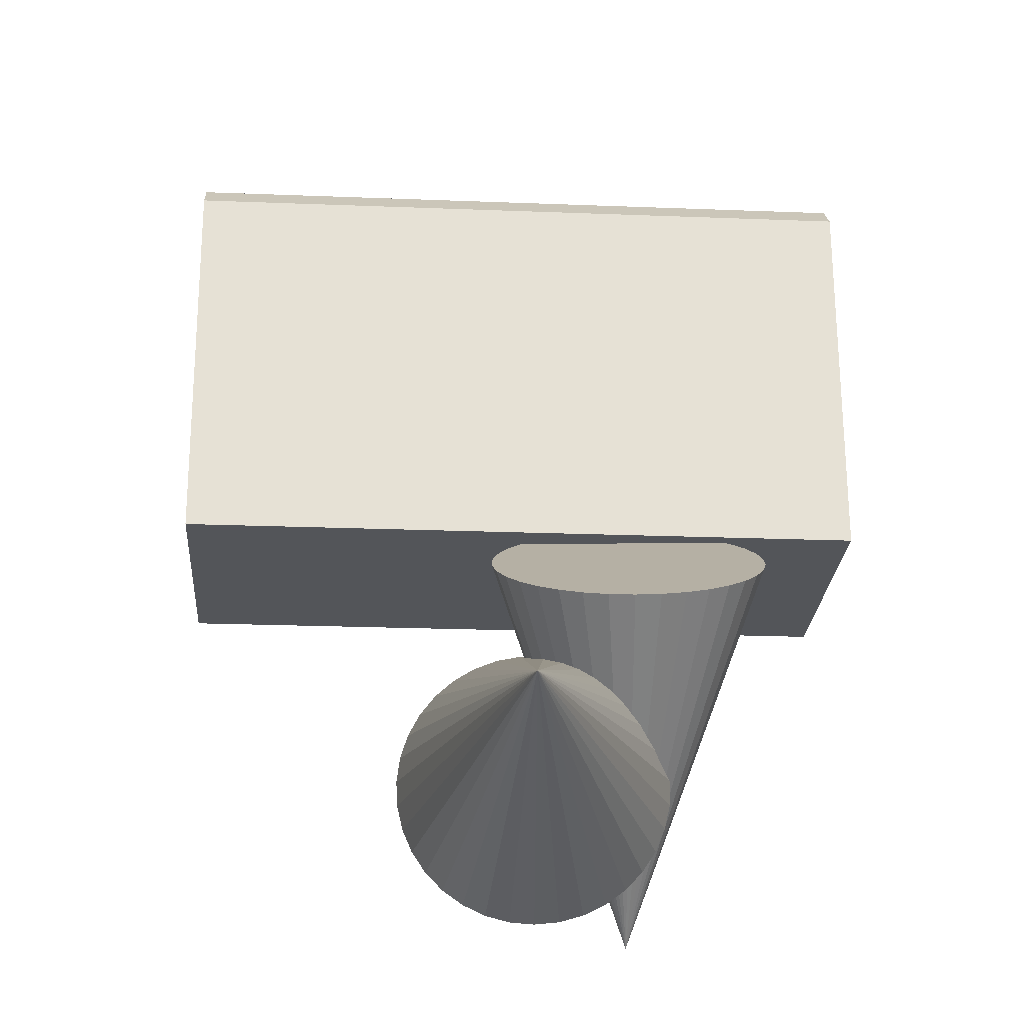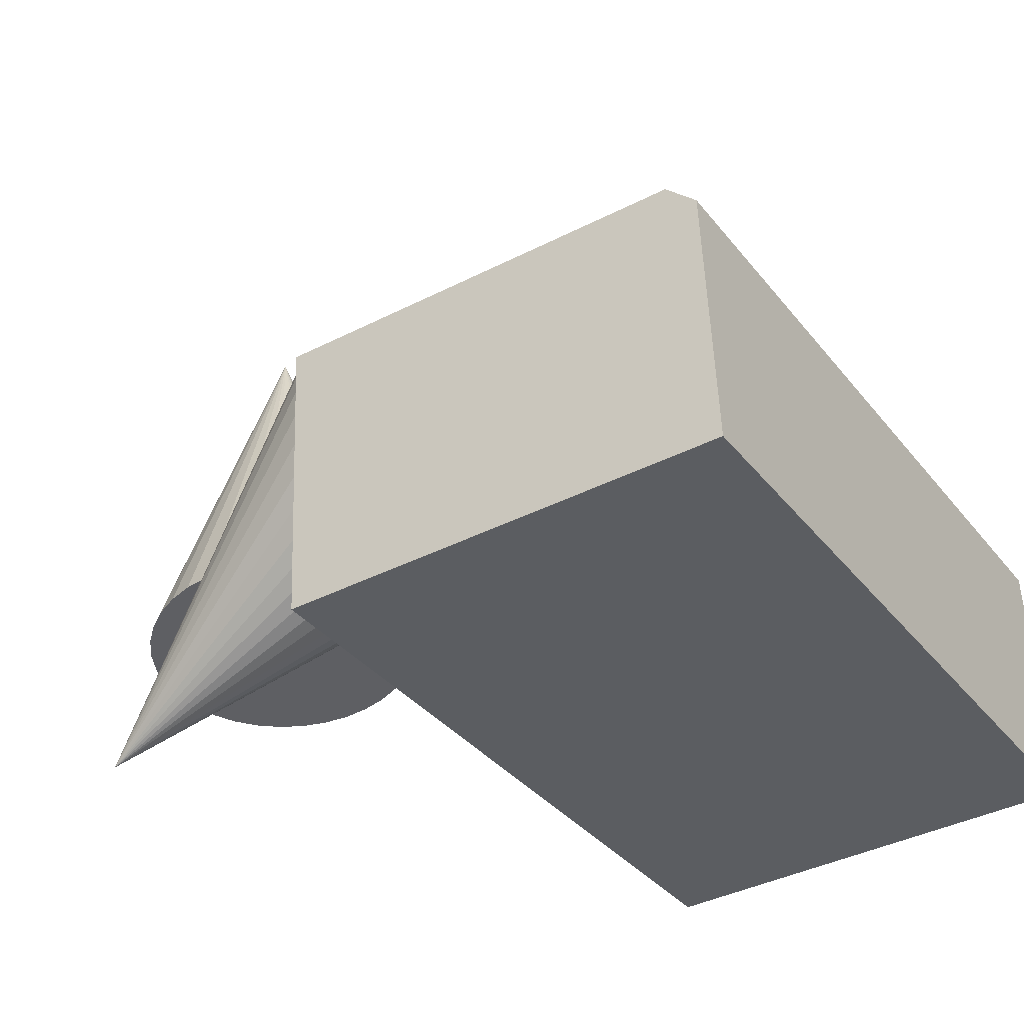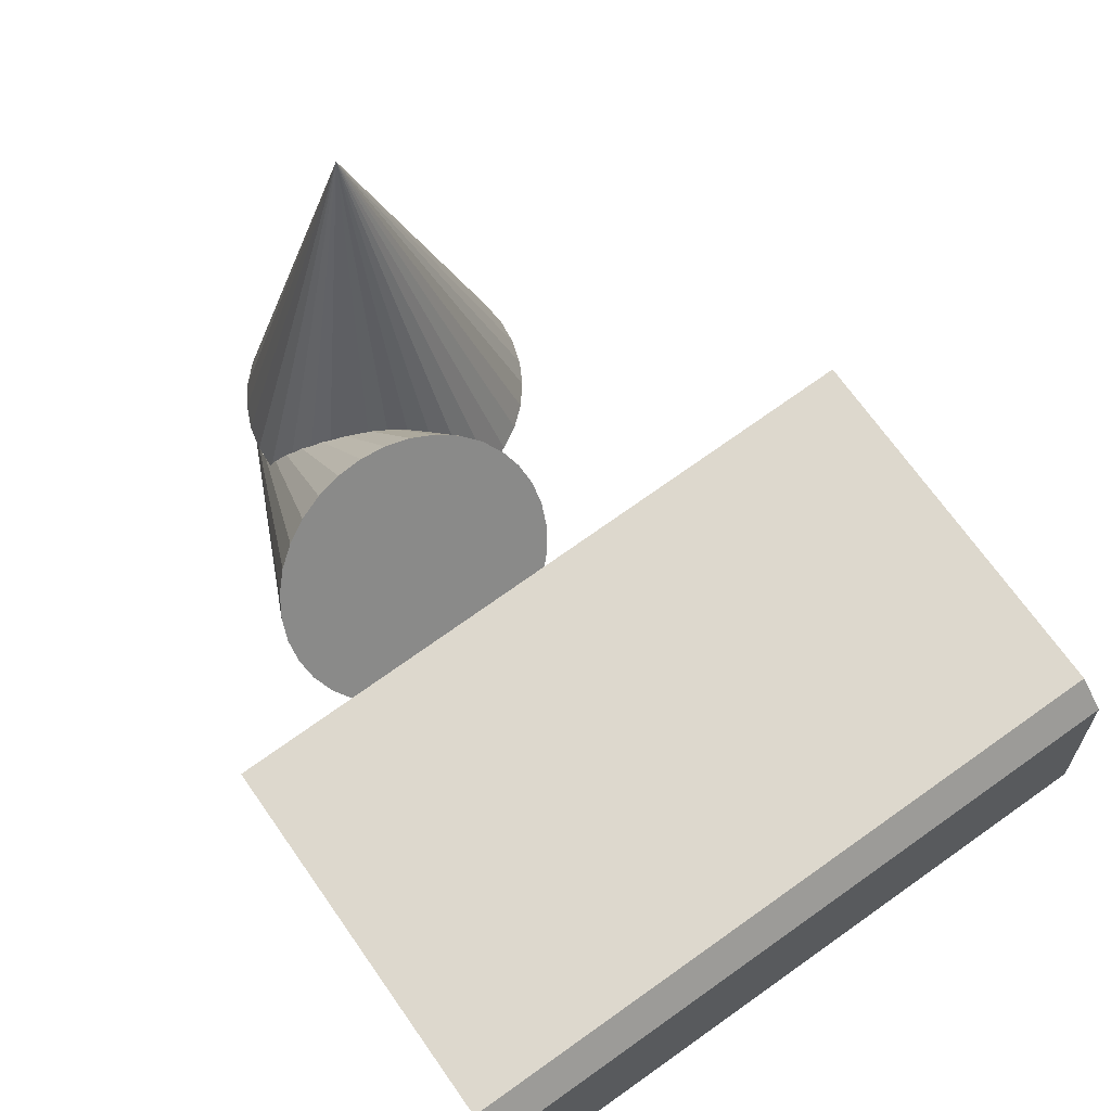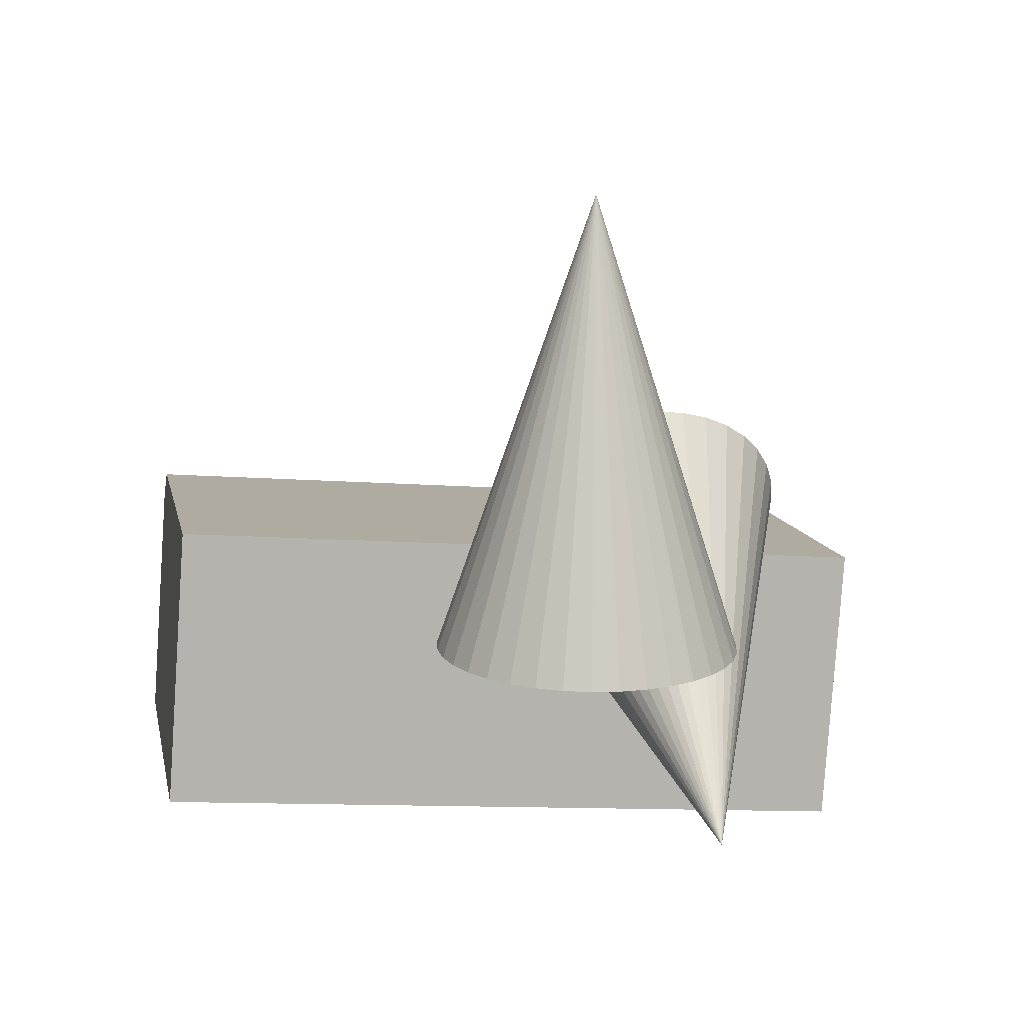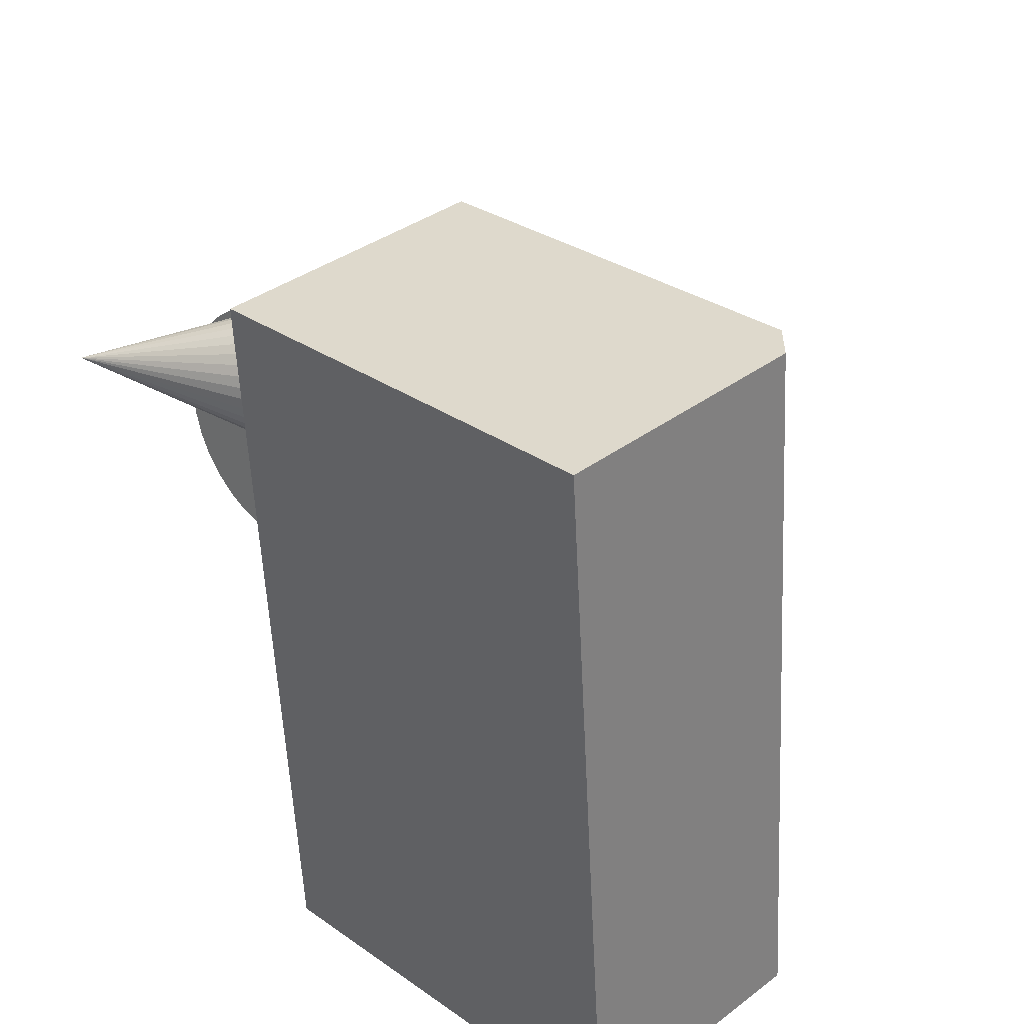
<metadata>
{"format":"obj","ext":"obj","renderer":"f3d","projection":"perspective","resolution":1024,"background":"white","views":[{"elev":65.7,"azim":89.8,"up":"+Z"},{"elev":-39.3,"azim":-147.5,"up":"+Z"},{"elev":68.9,"azim":-125.0,"up":"+Z"},{"elev":9.9,"azim":79.6,"up":"+Z"},{"elev":30.0,"azim":-134.5,"up":"+Y"}]}
</metadata>
<code>
v  3.689 0.3783 1.459
v  3.673 0.5569 1.46
v  2.901 0.3783 4.521
v  3.689 0.3783 1.459
v  2.901 0.3783 4.521
v  3.673 0.1998 1.46
v  3.673 0.5569 1.46
v  3.626 0.7297 1.463
v  2.901 0.3783 4.521
v  3.626 0.7297 1.463
v  3.548 0.8912 1.469
v  2.901 0.3783 4.521
v  3.548 0.8912 1.469
v  3.443 1.036 1.476
v  2.901 0.3783 4.521
v  3.443 1.036 1.476
v  3.314 1.16 1.485
v  2.901 0.3783 4.521
v  3.314 1.16 1.485
v  3.164 1.259 1.495
v  2.901 0.3783 4.521
v  3.164 1.259 1.495
v  3 1.329 1.507
v  2.901 0.3783 4.521
v  3 1.329 1.507
v  2.825 1.369 1.519
v  2.901 0.3783 4.521
v  2.825 1.369 1.519
v  2.647 1.377 1.532
v  2.901 0.3783 4.521
v  2.647 1.377 1.532
v  2.47 1.353 1.544
v  2.901 0.3783 4.521
v  2.47 1.353 1.544
v  2.3 1.298 1.556
v  2.901 0.3783 4.521
v  2.3 1.298 1.556
v  2.142 1.213 1.567
v  2.901 0.3783 4.521
v  2.142 1.213 1.567
v  2.002 1.101 1.577
v  2.901 0.3783 4.521
v  2.002 1.101 1.577
v  1.885 0.9661 1.585
v  2.901 0.3783 4.521
v  1.885 0.9661 1.585
v  1.793 0.8122 1.591
v  2.901 0.3783 4.521
v  1.793 0.8122 1.591
v  1.73 0.6444 1.596
v  2.901 0.3783 4.521
v  1.73 0.6444 1.596
v  1.698 0.468 1.598
v  2.901 0.3783 4.521
v  1.698 0.468 1.598
v  1.698 0.2887 1.598
v  2.901 0.3783 4.521
v  1.698 0.2887 1.598
v  1.73 0.1123 1.596
v  2.901 0.3783 4.521
v  1.73 0.1123 1.596
v  1.793 -0.05556 1.591
v  2.901 0.3783 4.521
v  1.793 -0.05556 1.591
v  1.885 -0.2095 1.585
v  2.901 0.3783 4.521
v  1.885 -0.2095 1.585
v  2.002 -0.3445 1.577
v  2.901 0.3783 4.521
v  2.002 -0.3445 1.577
v  2.142 -0.4562 1.567
v  2.901 0.3783 4.521
v  2.142 -0.4562 1.567
v  2.3 -0.5412 1.556
v  2.901 0.3783 4.521
v  2.3 -0.5412 1.556
v  2.47 -0.5966 1.544
v  2.901 0.3783 4.521
v  2.47 -0.5966 1.544
v  2.647 -0.6207 1.532
v  2.901 0.3783 4.521
v  2.647 -0.6207 1.532
v  2.825 -0.6126 1.519
v  2.901 0.3783 4.521
v  2.825 -0.6126 1.519
v  3 -0.5727 1.507
v  2.901 0.3783 4.521
v  3 -0.5727 1.507
v  3.164 -0.5023 1.495
v  2.901 0.3783 4.521
v  3.164 -0.5023 1.495
v  3.314 -0.4035 1.485
v  2.901 0.3783 4.521
v  3.314 -0.4035 1.485
v  3.443 -0.2796 1.476
v  2.901 0.3783 4.521
v  3.443 -0.2796 1.476
v  3.548 -0.1346 1.469
v  2.901 0.3783 4.521
v  3.548 -0.1346 1.469
v  3.626 0.02695 1.463
v  2.901 0.3783 4.521
v  3.626 0.02695 1.463
v  3.673 0.1998 1.46
v  2.901 0.3783 4.521
v  3.689 0.3783 1.459
v  3.673 0.1998 1.46
v  1.698 0.2887 1.598
v  3.689 0.3783 1.459
v  1.698 0.2887 1.598
v  1.698 0.468 1.598
v  3.689 0.3783 1.459
v  1.698 0.468 1.598
v  3.673 0.5569 1.46
v  3.673 0.1998 1.46
v  3.626 0.02695 1.463
v  1.73 0.1123 1.596
v  3.673 0.1998 1.46
v  1.73 0.1123 1.596
v  1.698 0.2887 1.598
v  3.626 0.02695 1.463
v  3.548 -0.1346 1.469
v  1.793 -0.05556 1.591
v  3.626 0.02695 1.463
v  1.793 -0.05556 1.591
v  1.73 0.1123 1.596
v  3.548 -0.1346 1.469
v  3.443 -0.2796 1.476
v  1.885 -0.2095 1.585
v  3.548 -0.1346 1.469
v  1.885 -0.2095 1.585
v  1.793 -0.05556 1.591
v  3.443 -0.2796 1.476
v  3.314 -0.4035 1.485
v  2.002 -0.3445 1.577
v  3.443 -0.2796 1.476
v  2.002 -0.3445 1.577
v  1.885 -0.2095 1.585
v  3.314 -0.4035 1.485
v  3.164 -0.5023 1.495
v  2.142 -0.4562 1.567
v  3.314 -0.4035 1.485
v  2.142 -0.4562 1.567
v  2.002 -0.3445 1.577
v  3.164 -0.5023 1.495
v  3 -0.5727 1.507
v  2.3 -0.5412 1.556
v  3.164 -0.5023 1.495
v  2.3 -0.5412 1.556
v  2.142 -0.4562 1.567
v  3 -0.5727 1.507
v  2.825 -0.6126 1.519
v  2.47 -0.5966 1.544
v  3 -0.5727 1.507
v  2.47 -0.5966 1.544
v  2.3 -0.5412 1.556
v  2.825 -0.6126 1.519
v  2.647 -0.6207 1.532
v  2.47 -0.5966 1.544
v  1.698 0.468 1.598
v  1.73 0.6444 1.596
v  3.673 0.5569 1.46
v  1.73 0.6444 1.596
v  1.793 0.8122 1.591
v  3.626 0.7297 1.463
v  1.73 0.6444 1.596
v  3.626 0.7297 1.463
v  3.673 0.5569 1.46
v  1.793 0.8122 1.591
v  1.885 0.9661 1.585
v  3.548 0.8912 1.469
v  1.793 0.8122 1.591
v  3.548 0.8912 1.469
v  3.626 0.7297 1.463
v  1.885 0.9661 1.585
v  2.002 1.101 1.577
v  3.443 1.036 1.476
v  1.885 0.9661 1.585
v  3.443 1.036 1.476
v  3.548 0.8912 1.469
v  2.002 1.101 1.577
v  2.142 1.213 1.567
v  3.314 1.16 1.485
v  2.002 1.101 1.577
v  3.314 1.16 1.485
v  3.443 1.036 1.476
v  2.142 1.213 1.567
v  2.3 1.298 1.556
v  3.164 1.259 1.495
v  2.142 1.213 1.567
v  3.164 1.259 1.495
v  3.314 1.16 1.485
v  2.3 1.298 1.556
v  2.47 1.353 1.544
v  3 1.329 1.507
v  2.3 1.298 1.556
v  3 1.329 1.507
v  3.164 1.259 1.495
v  2.47 1.353 1.544
v  2.647 1.377 1.532
v  2.825 1.369 1.519
v  2.47 1.353 1.544
v  2.825 1.369 1.519
v  3 1.329 1.507
v  -2.2 -2.209 1.827
v  -2 -2.195 2.027
v  -2.2 2.779 1.478
v  -2 -2.195 2.027
v  -2 2.793 1.678
v  -2.2 2.779 1.478
v  -2.2 2.779 1.478
v  -2 2.793 1.678
v  -2.2 2.654 -0.3171
v  -2 2.793 1.678
v  0.8 2.793 1.678
v  0.8 2.654 -0.3171
v  -2 2.793 1.678
v  0.8 2.654 -0.3171
v  -2.2 2.654 -0.3171
v  -2 2.793 1.678
v  -2 -2.195 2.027
v  0.8 -2.195 2.027
v  -2 2.793 1.678
v  0.8 -2.195 2.027
v  0.8 2.793 1.678
v  0.8 2.654 -0.3171
v  0.8 -2.334 0.03165
v  -2.2 -2.334 0.03165
v  0.8 2.654 -0.3171
v  -2.2 -2.334 0.03165
v  -2.2 2.654 -0.3171
v  -2 -2.195 2.027
v  -2.2 -2.209 1.827
v  -2.2 -2.334 0.03165
v  -2 -2.195 2.027
v  -2.2 -2.334 0.03165
v  0.8 -2.334 0.03165
v  -2 -2.195 2.027
v  0.8 -2.334 0.03165
v  0.8 -2.195 2.027
v  -2.2 -2.209 1.827
v  -2.2 2.779 1.478
v  -2.2 2.654 -0.3171
v  -2.2 -2.209 1.827
v  -2.2 2.654 -0.3171
v  -2.2 -2.334 0.03165
v  0.8 -2.195 2.027
v  0.8 -2.334 0.03165
v  0.8 2.793 1.678
v  0.8 -2.334 0.03165
v  0.8 2.654 -0.3171
v  0.8 2.793 1.678
v  0.5856 1.078 1.344
v  0.5956 1.262 1.358
v  3.6 1.078 0.3896
v  0.5856 1.078 1.344
v  3.6 1.078 0.3896
v  0.5956 0.8946 1.358
v  0.5956 1.262 1.358
v  0.6253 1.44 1.399
v  3.6 1.078 0.3896
v  0.6253 1.44 1.399
v  0.6737 1.605 1.465
v  3.6 1.078 0.3896
v  0.6737 1.605 1.465
v  0.739 1.752 1.555
v  3.6 1.078 0.3896
v  0.739 1.752 1.555
v  0.8192 1.876 1.665
v  3.6 1.078 0.3896
v  0.8192 1.876 1.665
v  0.9114 1.973 1.792
v  3.6 1.078 0.3896
v  0.9114 1.973 1.792
v  1.013 2.04 1.932
v  3.6 1.078 0.3896
v  1.013 2.04 1.932
v  1.119 2.074 2.078
v  3.6 1.078 0.3896
v  1.119 2.074 2.078
v  1.228 2.074 2.228
v  3.6 1.078 0.3896
v  1.228 2.074 2.228
v  1.334 2.04 2.374
v  3.6 1.078 0.3896
v  1.334 2.04 2.374
v  1.435 1.973 2.514
v  3.6 1.078 0.3896
v  1.435 1.973 2.514
v  1.528 1.876 2.64
v  3.6 1.078 0.3896
v  1.528 1.876 2.64
v  1.608 1.752 2.751
v  3.6 1.078 0.3896
v  1.608 1.752 2.751
v  1.673 1.605 2.841
v  3.6 1.078 0.3896
v  1.673 1.605 2.841
v  1.721 1.44 2.907
v  3.6 1.078 0.3896
v  1.721 1.44 2.907
v  1.751 1.262 2.948
v  3.6 1.078 0.3896
v  1.751 1.262 2.948
v  1.761 1.078 2.962
v  3.6 1.078 0.3896
v  1.761 1.078 2.962
v  1.751 0.8946 2.948
v  3.6 1.078 0.3896
v  1.751 0.8946 2.948
v  1.721 0.7171 2.907
v  3.6 1.078 0.3896
v  1.721 0.7171 2.907
v  1.673 0.5519 2.841
v  3.6 1.078 0.3896
v  1.673 0.5519 2.841
v  1.608 0.4046 2.751
v  3.6 1.078 0.3896
v  1.608 0.4046 2.751
v  1.528 0.2803 2.64
v  3.6 1.078 0.3896
v  1.528 0.2803 2.64
v  1.435 0.1832 2.514
v  3.6 1.078 0.3896
v  1.435 0.1832 2.514
v  1.334 0.1165 2.374
v  3.6 1.078 0.3896
v  1.334 0.1165 2.374
v  1.228 0.08259 2.228
v  3.6 1.078 0.3896
v  1.228 0.08259 2.228
v  1.119 0.08259 2.078
v  3.6 1.078 0.3896
v  1.119 0.08259 2.078
v  1.013 0.1165 1.932
v  3.6 1.078 0.3896
v  1.013 0.1165 1.932
v  0.9114 0.1832 1.792
v  3.6 1.078 0.3896
v  0.9114 0.1832 1.792
v  0.8192 0.2803 1.665
v  3.6 1.078 0.3896
v  0.8192 0.2803 1.665
v  0.739 0.4046 1.555
v  3.6 1.078 0.3896
v  0.739 0.4046 1.555
v  0.6737 0.5519 1.465
v  3.6 1.078 0.3896
v  0.6737 0.5519 1.465
v  0.6253 0.7171 1.399
v  3.6 1.078 0.3896
v  0.6253 0.7171 1.399
v  0.5956 0.8946 1.358
v  3.6 1.078 0.3896
v  0.5856 1.078 1.344
v  0.5956 0.8946 1.358
v  1.751 0.8946 2.948
v  0.5856 1.078 1.344
v  1.751 0.8946 2.948
v  1.761 1.078 2.962
v  0.5856 1.078 1.344
v  1.761 1.078 2.962
v  0.5956 1.262 1.358
v  0.5956 0.8946 1.358
v  0.6253 0.7171 1.399
v  1.721 0.7171 2.907
v  0.5956 0.8946 1.358
v  1.721 0.7171 2.907
v  1.751 0.8946 2.948
v  0.6253 0.7171 1.399
v  0.6737 0.5519 1.465
v  1.673 0.5519 2.841
v  0.6253 0.7171 1.399
v  1.673 0.5519 2.841
v  1.721 0.7171 2.907
v  0.6737 0.5519 1.465
v  0.739 0.4046 1.555
v  1.608 0.4046 2.751
v  0.6737 0.5519 1.465
v  1.608 0.4046 2.751
v  1.673 0.5519 2.841
v  0.739 0.4046 1.555
v  0.8192 0.2803 1.665
v  1.528 0.2803 2.64
v  0.739 0.4046 1.555
v  1.528 0.2803 2.64
v  1.608 0.4046 2.751
v  0.8192 0.2803 1.665
v  0.9114 0.1832 1.792
v  1.435 0.1832 2.514
v  0.8192 0.2803 1.665
v  1.435 0.1832 2.514
v  1.528 0.2803 2.64
v  0.9114 0.1832 1.792
v  1.013 0.1165 1.932
v  1.334 0.1165 2.374
v  0.9114 0.1832 1.792
v  1.334 0.1165 2.374
v  1.435 0.1832 2.514
v  1.013 0.1165 1.932
v  1.119 0.08259 2.078
v  1.228 0.08259 2.228
v  1.013 0.1165 1.932
v  1.228 0.08259 2.228
v  1.334 0.1165 2.374
v  1.761 1.078 2.962
v  1.751 1.262 2.948
v  0.5956 1.262 1.358
v  1.751 1.262 2.948
v  1.721 1.44 2.907
v  0.6253 1.44 1.399
v  1.751 1.262 2.948
v  0.6253 1.44 1.399
v  0.5956 1.262 1.358
v  1.721 1.44 2.907
v  1.673 1.605 2.841
v  0.6737 1.605 1.465
v  1.721 1.44 2.907
v  0.6737 1.605 1.465
v  0.6253 1.44 1.399
v  1.673 1.605 2.841
v  1.608 1.752 2.751
v  0.739 1.752 1.555
v  1.673 1.605 2.841
v  0.739 1.752 1.555
v  0.6737 1.605 1.465
v  1.608 1.752 2.751
v  1.528 1.876 2.64
v  0.8192 1.876 1.665
v  1.608 1.752 2.751
v  0.8192 1.876 1.665
v  0.739 1.752 1.555
v  1.528 1.876 2.64
v  1.435 1.973 2.514
v  0.9114 1.973 1.792
v  1.528 1.876 2.64
v  0.9114 1.973 1.792
v  0.8192 1.876 1.665
v  1.435 1.973 2.514
v  1.334 2.04 2.374
v  1.013 2.04 1.932
v  1.435 1.973 2.514
v  1.013 2.04 1.932
v  0.9114 1.973 1.792
v  1.334 2.04 2.374
v  1.228 2.074 2.228
v  1.119 2.074 2.078
v  1.334 2.04 2.374
v  1.119 2.074 2.078
v  1.013 2.04 1.932
g <STL_BINARY>
f 1 2 3
f 4 5 6
f 7 8 9
f 10 11 12
f 13 14 15
f 16 17 18
f 19 20 21
f 22 23 24
f 25 26 27
f 28 29 30
f 31 32 33
f 34 35 36
f 37 38 39
f 40 41 42
f 43 44 45
f 46 47 48
f 49 50 51
f 52 53 54
f 55 56 57
f 58 59 60
f 61 62 63
f 64 65 66
f 67 68 69
f 70 71 72
f 73 74 75
f 76 77 78
f 79 80 81
f 82 83 84
f 85 86 87
f 88 89 90
f 91 92 93
f 94 95 96
f 97 98 99
f 100 101 102
f 103 104 105
f 106 107 108
f 109 110 111
f 112 113 114
f 115 116 117
f 118 119 120
f 121 122 123
f 124 125 126
f 127 128 129
f 130 131 132
f 133 134 135
f 136 137 138
f 139 140 141
f 142 143 144
f 145 146 147
f 148 149 150
f 151 152 153
f 154 155 156
f 157 158 159
f 160 161 162
f 163 164 165
f 166 167 168
f 169 170 171
f 172 173 174
f 175 176 177
f 178 179 180
f 181 182 183
f 184 185 186
f 187 188 189
f 190 191 192
f 193 194 195
f 196 197 198
f 199 200 201
f 202 203 204
f 205 206 207
f 208 209 210
f 211 212 213
f 214 215 216
f 217 218 219
f 220 221 222
f 223 224 225
f 226 227 228
f 229 230 231
f 232 233 234
f 235 236 237
f 238 239 240
f 241 242 243
f 244 245 246
f 247 248 249
f 250 251 252
f 253 254 255
f 256 257 258
f 259 260 261
f 262 263 264
f 265 266 267
f 268 269 270
f 271 272 273
f 274 275 276
f 277 278 279
f 280 281 282
f 283 284 285
f 286 287 288
f 289 290 291
f 292 293 294
f 295 296 297
f 298 299 300
f 301 302 303
f 304 305 306
f 307 308 309
f 310 311 312
f 313 314 315
f 316 317 318
f 319 320 321
f 322 323 324
f 325 326 327
f 328 329 330
f 331 332 333
f 334 335 336
f 337 338 339
f 340 341 342
f 343 344 345
f 346 347 348
f 349 350 351
f 352 353 354
f 355 356 357
f 358 359 360
f 361 362 363
f 364 365 366
f 367 368 369
f 370 371 372
f 373 374 375
f 376 377 378
f 379 380 381
f 382 383 384
f 385 386 387
f 388 389 390
f 391 392 393
f 394 395 396
f 397 398 399
f 400 401 402
f 403 404 405
f 406 407 408
f 409 410 411
f 412 413 414
f 415 416 417
f 418 419 420
f 421 422 423
f 424 425 426
f 427 428 429
f 430 431 432
f 433 434 435
f 436 437 438
f 439 440 441
f 442 443 444
f 445 446 447
f 448 449 450

</code>
